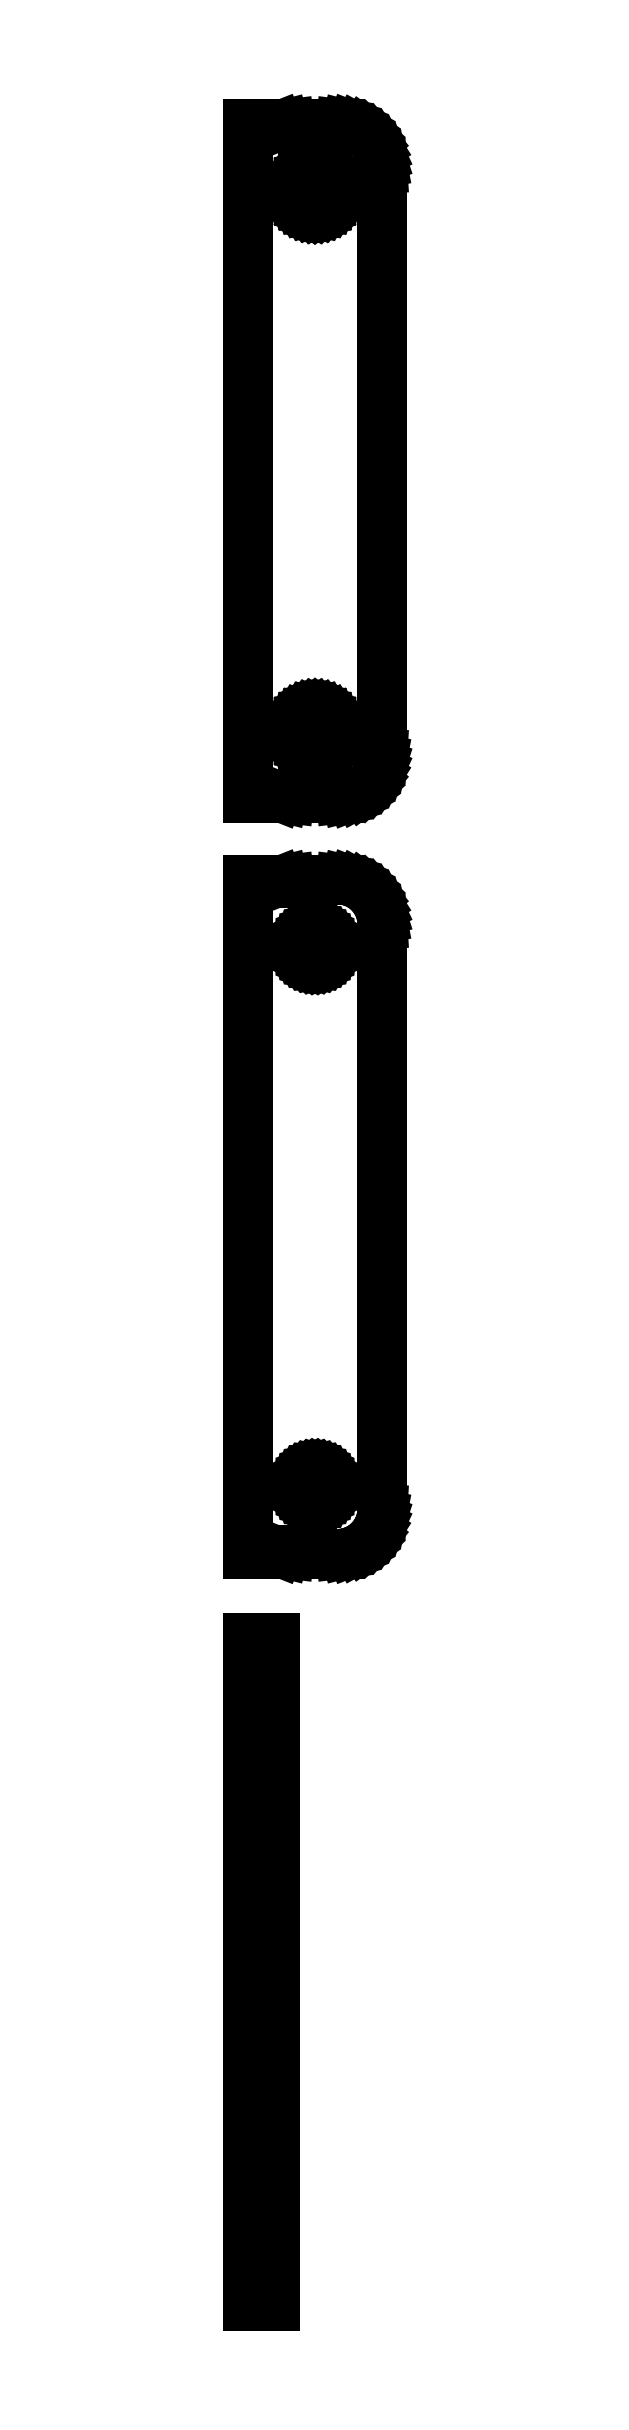
<metadata>
{"format":"dxf","ext":"dxf","renderer":"ezdxf+matplotlib","layout":"modelspace","background":"white","min_lineweight":24,"dpi":150}
</metadata>
<code>
0
SECTION
2
ENTITIES
0
LINE
8
0
10
-4.5
20
130.9
11
-4.045
21
130.7
0
LINE
8
0
10
-4.045
20
130.7
11
-3.437
21
130.6
0
LINE
8
0
10
-3.437
20
130.6
11
-2.814
21
130.5
0
LINE
8
0
10
-2.814
20
130.5
11
2.814
21
130.5
0
LINE
8
0
10
2.814
20
130.5
11
3.437
21
130.6
0
LINE
8
0
10
3.437
20
130.6
11
4.045
21
130.7
0
LINE
8
0
10
4.045
20
130.7
11
4.629
21
131
0
LINE
8
0
10
4.629
20
131
11
5.179
21
131.3
0
LINE
8
0
10
5.179
20
131.3
11
5.687
21
131.6
0
LINE
8
0
10
5.687
20
131.6
11
6.145
21
132.1
0
LINE
8
0
10
6.145
20
132.1
11
6.545
21
132.6
0
LINE
8
0
10
6.545
20
132.6
11
6.882
21
133.1
0
LINE
8
0
10
6.882
20
133.1
11
7.149
21
133.7
0
LINE
8
0
10
7.149
20
133.7
11
7.343
21
134.3
0
LINE
8
0
10
7.343
20
134.3
11
7.461
21
134.9
0
LINE
8
0
10
7.461
20
134.9
11
7.5
21
135.5
0
LINE
8
0
10
7.5
20
135.5
11
7.5
21
200.5
0
LINE
8
0
10
7.5
20
200.5
11
7.461
21
201.1
0
LINE
8
0
10
7.461
20
201.1
11
7.343
21
201.7
0
LINE
8
0
10
7.343
20
201.7
11
7.149
21
202.3
0
LINE
8
0
10
7.149
20
202.3
11
6.882
21
202.9
0
LINE
8
0
10
6.882
20
202.9
11
6.545
21
203.4
0
LINE
8
0
10
6.545
20
203.4
11
6.145
21
203.9
0
LINE
8
0
10
6.145
20
203.9
11
5.687
21
204.4
0
LINE
8
0
10
5.687
20
204.4
11
5.179
21
204.7
0
LINE
8
0
10
5.179
20
204.7
11
4.629
21
205
0
LINE
8
0
10
4.629
20
205
11
4.045
21
205.3
0
LINE
8
0
10
4.045
20
205.3
11
3.437
21
205.4
0
LINE
8
0
10
3.437
20
205.4
11
2.814
21
205.5
0
LINE
8
0
10
2.814
20
205.5
11
-2.814
21
205.5
0
LINE
8
0
10
-2.814
20
205.5
11
-3.437
21
205.4
0
LINE
8
0
10
-3.437
20
205.4
11
-4.045
21
205.3
0
LINE
8
0
10
-4.045
20
205.3
11
-4.5
21
205.1
0
LINE
8
0
10
-4.5
20
205.1
11
-4.5
21
205.5
0
LINE
8
0
10
-4.5
20
205.5
11
-7.5
21
205.5
0
LINE
8
0
10
-7.5
20
205.5
11
-7.5
21
130.5
0
LINE
8
0
10
-7.5
20
130.5
11
-4.5
21
130.5
0
LINE
8
0
10
-4.5
20
130.5
11
-4.5
21
130.9
0
LINE
8
0
10
-0.1507
20
195.6
11
-0.4497
21
195.6
0
LINE
8
0
10
-0.4497
20
195.6
11
-0.7416
21
195.7
0
LINE
8
0
10
-0.7416
20
195.7
11
-1.022
21
195.8
0
LINE
8
0
10
-1.022
20
195.8
11
-1.286
21
196
0
LINE
8
0
10
-1.286
20
196
11
-1.53
21
196.2
0
LINE
8
0
10
-1.53
20
196.2
11
-1.75
21
196.4
0
LINE
8
0
10
-1.75
20
196.4
11
-1.942
21
196.6
0
LINE
8
0
10
-1.942
20
196.6
11
-2.103
21
196.8
0
LINE
8
0
10
-2.103
20
196.8
11
-2.231
21
197.1
0
LINE
8
0
10
-2.231
20
197.1
11
-2.325
21
197.4
0
LINE
8
0
10
-2.325
20
197.4
11
-2.381
21
197.7
0
LINE
8
0
10
-2.381
20
197.7
11
-2.4
21
198
0
LINE
8
0
10
-2.4
20
198
11
-2.381
21
198.3
0
LINE
8
0
10
-2.381
20
198.3
11
-2.325
21
198.6
0
LINE
8
0
10
-2.325
20
198.6
11
-2.231
21
198.9
0
LINE
8
0
10
-2.231
20
198.9
11
-2.103
21
199.2
0
LINE
8
0
10
-2.103
20
199.2
11
-1.942
21
199.4
0
LINE
8
0
10
-1.942
20
199.4
11
-1.75
21
199.6
0
LINE
8
0
10
-1.75
20
199.6
11
-1.53
21
199.8
0
LINE
8
0
10
-1.53
20
199.8
11
-1.286
21
200
0
LINE
8
0
10
-1.286
20
200
11
-1.022
21
200.2
0
LINE
8
0
10
-1.022
20
200.2
11
-0.7416
21
200.3
0
LINE
8
0
10
-0.7416
20
200.3
11
-0.4497
21
200.4
0
LINE
8
0
10
-0.4497
20
200.4
11
-0.1507
21
200.4
0
LINE
8
0
10
-0.1507
20
200.4
11
0.1507
21
200.4
0
LINE
8
0
10
0.1507
20
200.4
11
0.4497
21
200.4
0
LINE
8
0
10
0.4497
20
200.4
11
0.7416
21
200.3
0
LINE
8
0
10
0.7416
20
200.3
11
1.022
21
200.2
0
LINE
8
0
10
1.022
20
200.2
11
1.286
21
200
0
LINE
8
0
10
1.286
20
200
11
1.53
21
199.8
0
LINE
8
0
10
1.53
20
199.8
11
1.75
21
199.6
0
LINE
8
0
10
1.75
20
199.6
11
1.942
21
199.4
0
LINE
8
0
10
1.942
20
199.4
11
2.103
21
199.2
0
LINE
8
0
10
2.103
20
199.2
11
2.231
21
198.9
0
LINE
8
0
10
2.231
20
198.9
11
2.325
21
198.6
0
LINE
8
0
10
2.325
20
198.6
11
2.381
21
198.3
0
LINE
8
0
10
2.381
20
198.3
11
2.4
21
198
0
LINE
8
0
10
2.4
20
198
11
2.381
21
197.7
0
LINE
8
0
10
2.381
20
197.7
11
2.325
21
197.4
0
LINE
8
0
10
2.325
20
197.4
11
2.231
21
197.1
0
LINE
8
0
10
2.231
20
197.1
11
2.103
21
196.8
0
LINE
8
0
10
2.103
20
196.8
11
1.942
21
196.6
0
LINE
8
0
10
1.942
20
196.6
11
1.75
21
196.4
0
LINE
8
0
10
1.75
20
196.4
11
1.53
21
196.2
0
LINE
8
0
10
1.53
20
196.2
11
1.286
21
196
0
LINE
8
0
10
1.286
20
196
11
1.022
21
195.8
0
LINE
8
0
10
1.022
20
195.8
11
0.7416
21
195.7
0
LINE
8
0
10
0.7416
20
195.7
11
0.4497
21
195.6
0
LINE
8
0
10
0.4497
20
195.6
11
0.1507
21
195.6
0
LINE
8
0
10
0.1507
20
195.6
11
-0.1507
21
195.6
0
LINE
8
0
10
-0.1507
20
135.6
11
-0.4497
21
135.6
0
LINE
8
0
10
-0.4497
20
135.6
11
-0.7416
21
135.7
0
LINE
8
0
10
-0.7416
20
135.7
11
-1.022
21
135.8
0
LINE
8
0
10
-1.022
20
135.8
11
-1.286
21
136
0
LINE
8
0
10
-1.286
20
136
11
-1.53
21
136.2
0
LINE
8
0
10
-1.53
20
136.2
11
-1.75
21
136.4
0
LINE
8
0
10
-1.75
20
136.4
11
-1.942
21
136.6
0
LINE
8
0
10
-1.942
20
136.6
11
-2.103
21
136.8
0
LINE
8
0
10
-2.103
20
136.8
11
-2.231
21
137.1
0
LINE
8
0
10
-2.231
20
137.1
11
-2.325
21
137.4
0
LINE
8
0
10
-2.325
20
137.4
11
-2.381
21
137.7
0
LINE
8
0
10
-2.381
20
137.7
11
-2.4
21
138
0
LINE
8
0
10
-2.4
20
138
11
-2.381
21
138.3
0
LINE
8
0
10
-2.381
20
138.3
11
-2.325
21
138.6
0
LINE
8
0
10
-2.325
20
138.6
11
-2.231
21
138.9
0
LINE
8
0
10
-2.231
20
138.9
11
-2.103
21
139.2
0
LINE
8
0
10
-2.103
20
139.2
11
-1.942
21
139.4
0
LINE
8
0
10
-1.942
20
139.4
11
-1.75
21
139.6
0
LINE
8
0
10
-1.75
20
139.6
11
-1.53
21
139.8
0
LINE
8
0
10
-1.53
20
139.8
11
-1.286
21
140
0
LINE
8
0
10
-1.286
20
140
11
-1.022
21
140.2
0
LINE
8
0
10
-1.022
20
140.2
11
-0.7416
21
140.3
0
LINE
8
0
10
-0.7416
20
140.3
11
-0.4497
21
140.4
0
LINE
8
0
10
-0.4497
20
140.4
11
-0.1507
21
140.4
0
LINE
8
0
10
-0.1507
20
140.4
11
0.1507
21
140.4
0
LINE
8
0
10
0.1507
20
140.4
11
0.4497
21
140.4
0
LINE
8
0
10
0.4497
20
140.4
11
0.7416
21
140.3
0
LINE
8
0
10
0.7416
20
140.3
11
1.022
21
140.2
0
LINE
8
0
10
1.022
20
140.2
11
1.286
21
140
0
LINE
8
0
10
1.286
20
140
11
1.53
21
139.8
0
LINE
8
0
10
1.53
20
139.8
11
1.75
21
139.6
0
LINE
8
0
10
1.75
20
139.6
11
1.942
21
139.4
0
LINE
8
0
10
1.942
20
139.4
11
2.103
21
139.2
0
LINE
8
0
10
2.103
20
139.2
11
2.231
21
138.9
0
LINE
8
0
10
2.231
20
138.9
11
2.325
21
138.6
0
LINE
8
0
10
2.325
20
138.6
11
2.381
21
138.3
0
LINE
8
0
10
2.381
20
138.3
11
2.4
21
138
0
LINE
8
0
10
2.4
20
138
11
2.381
21
137.7
0
LINE
8
0
10
2.381
20
137.7
11
2.325
21
137.4
0
LINE
8
0
10
2.325
20
137.4
11
2.231
21
137.1
0
LINE
8
0
10
2.231
20
137.1
11
2.103
21
136.8
0
LINE
8
0
10
2.103
20
136.8
11
1.942
21
136.6
0
LINE
8
0
10
1.942
20
136.6
11
1.75
21
136.4
0
LINE
8
0
10
1.75
20
136.4
11
1.53
21
136.2
0
LINE
8
0
10
1.53
20
136.2
11
1.286
21
136
0
LINE
8
0
10
1.286
20
136
11
1.022
21
135.8
0
LINE
8
0
10
1.022
20
135.8
11
0.7416
21
135.7
0
LINE
8
0
10
0.7416
20
135.7
11
0.4497
21
135.6
0
LINE
8
0
10
0.4497
20
135.6
11
0.1507
21
135.6
0
LINE
8
0
10
0.1507
20
135.6
11
-0.1507
21
135.6
0
LINE
8
0
10
-4.5
20
46.92
11
-4.045
21
46.74
0
LINE
8
0
10
-4.045
20
46.74
11
-3.437
21
46.59
0
LINE
8
0
10
-3.437
20
46.59
11
-2.814
21
46.51
0
LINE
8
0
10
-2.814
20
46.51
11
2.814
21
46.51
0
LINE
8
0
10
2.814
20
46.51
11
3.437
21
46.59
0
LINE
8
0
10
3.437
20
46.59
11
4.045
21
46.74
0
LINE
8
0
10
4.045
20
46.74
11
4.629
21
46.98
0
LINE
8
0
10
4.629
20
46.98
11
5.179
21
47.28
0
LINE
8
0
10
5.179
20
47.28
11
5.687
21
47.65
0
LINE
8
0
10
5.687
20
47.65
11
6.145
21
48.08
0
LINE
8
0
10
6.145
20
48.08
11
6.545
21
48.56
0
LINE
8
0
10
6.545
20
48.56
11
6.882
21
49.09
0
LINE
8
0
10
6.882
20
49.09
11
7.149
21
49.66
0
LINE
8
0
10
7.149
20
49.66
11
7.343
21
50.26
0
LINE
8
0
10
7.343
20
50.26
11
7.461
21
50.87
0
LINE
8
0
10
7.461
20
50.87
11
7.5
21
51.5
0
LINE
8
0
10
7.5
20
51.5
11
7.5
21
116.5
0
LINE
8
0
10
7.5
20
116.5
11
7.461
21
117.1
0
LINE
8
0
10
7.461
20
117.1
11
7.343
21
117.7
0
LINE
8
0
10
7.343
20
117.7
11
7.149
21
118.3
0
LINE
8
0
10
7.149
20
118.3
11
6.882
21
118.9
0
LINE
8
0
10
6.882
20
118.9
11
6.545
21
119.4
0
LINE
8
0
10
6.545
20
119.4
11
6.145
21
119.9
0
LINE
8
0
10
6.145
20
119.9
11
5.687
21
120.4
0
LINE
8
0
10
5.687
20
120.4
11
5.179
21
120.7
0
LINE
8
0
10
5.179
20
120.7
11
4.629
21
121
0
LINE
8
0
10
4.629
20
121
11
4.045
21
121.3
0
LINE
8
0
10
4.045
20
121.3
11
3.437
21
121.4
0
LINE
8
0
10
3.437
20
121.4
11
2.814
21
121.5
0
LINE
8
0
10
2.814
20
121.5
11
-2.814
21
121.5
0
LINE
8
0
10
-2.814
20
121.5
11
-3.437
21
121.4
0
LINE
8
0
10
-3.437
20
121.4
11
-4.045
21
121.3
0
LINE
8
0
10
-4.045
20
121.3
11
-4.5
21
121.1
0
LINE
8
0
10
-4.5
20
121.1
11
-4.5
21
121.5
0
LINE
8
0
10
-4.5
20
121.5
11
-7.5
21
121.5
0
LINE
8
0
10
-7.5
20
121.5
11
-7.5
21
46.51
0
LINE
8
0
10
-7.5
20
46.51
11
-4.5
21
46.51
0
LINE
8
0
10
-4.5
20
46.51
11
-4.5
21
46.92
0
LINE
8
0
10
-0.113
20
112.2
11
-0.3373
21
112.2
0
LINE
8
0
10
-0.3373
20
112.2
11
-0.5562
21
112.3
0
LINE
8
0
10
-0.5562
20
112.3
11
-0.7664
21
112.4
0
LINE
8
0
10
-0.7664
20
112.4
11
-0.9645
21
112.5
0
LINE
8
0
10
-0.9645
20
112.5
11
-1.147
21
112.6
0
LINE
8
0
10
-1.147
20
112.6
11
-1.312
21
112.8
0
LINE
8
0
10
-1.312
20
112.8
11
-1.456
21
112.9
0
LINE
8
0
10
-1.456
20
112.9
11
-1.577
21
113.1
0
LINE
8
0
10
-1.577
20
113.1
11
-1.674
21
113.3
0
LINE
8
0
10
-1.674
20
113.3
11
-1.743
21
113.6
0
LINE
8
0
10
-1.743
20
113.6
11
-1.786
21
113.8
0
LINE
8
0
10
-1.786
20
113.8
11
-1.8
21
114
0
LINE
8
0
10
-1.8
20
114
11
-1.786
21
114.2
0
LINE
8
0
10
-1.786
20
114.2
11
-1.743
21
114.4
0
LINE
8
0
10
-1.743
20
114.4
11
-1.674
21
114.7
0
LINE
8
0
10
-1.674
20
114.7
11
-1.577
21
114.9
0
LINE
8
0
10
-1.577
20
114.9
11
-1.456
21
115.1
0
LINE
8
0
10
-1.456
20
115.1
11
-1.312
21
115.2
0
LINE
8
0
10
-1.312
20
115.2
11
-1.147
21
115.4
0
LINE
8
0
10
-1.147
20
115.4
11
-0.9645
21
115.5
0
LINE
8
0
10
-0.9645
20
115.5
11
-0.7664
21
115.6
0
LINE
8
0
10
-0.7664
20
115.6
11
-0.5562
21
115.7
0
LINE
8
0
10
-0.5562
20
115.7
11
-0.3373
21
115.8
0
LINE
8
0
10
-0.3373
20
115.8
11
-0.113
21
115.8
0
LINE
8
0
10
-0.113
20
115.8
11
0.113
21
115.8
0
LINE
8
0
10
0.113
20
115.8
11
0.3373
21
115.8
0
LINE
8
0
10
0.3373
20
115.8
11
0.5562
21
115.7
0
LINE
8
0
10
0.5562
20
115.7
11
0.7664
21
115.6
0
LINE
8
0
10
0.7664
20
115.6
11
0.9645
21
115.5
0
LINE
8
0
10
0.9645
20
115.5
11
1.147
21
115.4
0
LINE
8
0
10
1.147
20
115.4
11
1.312
21
115.2
0
LINE
8
0
10
1.312
20
115.2
11
1.456
21
115.1
0
LINE
8
0
10
1.456
20
115.1
11
1.577
21
114.9
0
LINE
8
0
10
1.577
20
114.9
11
1.674
21
114.7
0
LINE
8
0
10
1.674
20
114.7
11
1.743
21
114.4
0
LINE
8
0
10
1.743
20
114.4
11
1.786
21
114.2
0
LINE
8
0
10
1.786
20
114.2
11
1.8
21
114
0
LINE
8
0
10
1.8
20
114
11
1.786
21
113.8
0
LINE
8
0
10
1.786
20
113.8
11
1.743
21
113.6
0
LINE
8
0
10
1.743
20
113.6
11
1.674
21
113.3
0
LINE
8
0
10
1.674
20
113.3
11
1.577
21
113.1
0
LINE
8
0
10
1.577
20
113.1
11
1.456
21
112.9
0
LINE
8
0
10
1.456
20
112.9
11
1.312
21
112.8
0
LINE
8
0
10
1.312
20
112.8
11
1.147
21
112.6
0
LINE
8
0
10
1.147
20
112.6
11
0.9645
21
112.5
0
LINE
8
0
10
0.9645
20
112.5
11
0.7664
21
112.4
0
LINE
8
0
10
0.7664
20
112.4
11
0.5562
21
112.3
0
LINE
8
0
10
0.5562
20
112.3
11
0.3373
21
112.2
0
LINE
8
0
10
0.3373
20
112.2
11
0.113
21
112.2
0
LINE
8
0
10
0.113
20
112.2
11
-0.113
21
112.2
0
LINE
8
0
10
-0.113
20
52.2
11
-0.3373
21
52.23
0
LINE
8
0
10
-0.3373
20
52.23
11
-0.5562
21
52.29
0
LINE
8
0
10
-0.5562
20
52.29
11
-0.7664
21
52.37
0
LINE
8
0
10
-0.7664
20
52.37
11
-0.9645
21
52.48
0
LINE
8
0
10
-0.9645
20
52.48
11
-1.147
21
52.61
0
LINE
8
0
10
-1.147
20
52.61
11
-1.312
21
52.77
0
LINE
8
0
10
-1.312
20
52.77
11
-1.456
21
52.94
0
LINE
8
0
10
-1.456
20
52.94
11
-1.577
21
53.13
0
LINE
8
0
10
-1.577
20
53.13
11
-1.674
21
53.34
0
LINE
8
0
10
-1.674
20
53.34
11
-1.743
21
53.55
0
LINE
8
0
10
-1.743
20
53.55
11
-1.786
21
53.77
0
LINE
8
0
10
-1.786
20
53.77
11
-1.8
21
54
0
LINE
8
0
10
-1.8
20
54
11
-1.786
21
54.23
0
LINE
8
0
10
-1.786
20
54.23
11
-1.743
21
54.45
0
LINE
8
0
10
-1.743
20
54.45
11
-1.674
21
54.66
0
LINE
8
0
10
-1.674
20
54.66
11
-1.577
21
54.87
0
LINE
8
0
10
-1.577
20
54.87
11
-1.456
21
55.06
0
LINE
8
0
10
-1.456
20
55.06
11
-1.312
21
55.23
0
LINE
8
0
10
-1.312
20
55.23
11
-1.147
21
55.39
0
LINE
8
0
10
-1.147
20
55.39
11
-0.9645
21
55.52
0
LINE
8
0
10
-0.9645
20
55.52
11
-0.7664
21
55.63
0
LINE
8
0
10
-0.7664
20
55.63
11
-0.5562
21
55.71
0
LINE
8
0
10
-0.5562
20
55.71
11
-0.3373
21
55.77
0
LINE
8
0
10
-0.3373
20
55.77
11
-0.113
21
55.8
0
LINE
8
0
10
-0.113
20
55.8
11
0.113
21
55.8
0
LINE
8
0
10
0.113
20
55.8
11
0.3373
21
55.77
0
LINE
8
0
10
0.3373
20
55.77
11
0.5562
21
55.71
0
LINE
8
0
10
0.5562
20
55.71
11
0.7664
21
55.63
0
LINE
8
0
10
0.7664
20
55.63
11
0.9645
21
55.52
0
LINE
8
0
10
0.9645
20
55.52
11
1.147
21
55.39
0
LINE
8
0
10
1.147
20
55.39
11
1.312
21
55.23
0
LINE
8
0
10
1.312
20
55.23
11
1.456
21
55.06
0
LINE
8
0
10
1.456
20
55.06
11
1.577
21
54.87
0
LINE
8
0
10
1.577
20
54.87
11
1.674
21
54.66
0
LINE
8
0
10
1.674
20
54.66
11
1.743
21
54.45
0
LINE
8
0
10
1.743
20
54.45
11
1.786
21
54.23
0
LINE
8
0
10
1.786
20
54.23
11
1.8
21
54
0
LINE
8
0
10
1.8
20
54
11
1.786
21
53.77
0
LINE
8
0
10
1.786
20
53.77
11
1.743
21
53.55
0
LINE
8
0
10
1.743
20
53.55
11
1.674
21
53.34
0
LINE
8
0
10
1.674
20
53.34
11
1.577
21
53.13
0
LINE
8
0
10
1.577
20
53.13
11
1.456
21
52.94
0
LINE
8
0
10
1.456
20
52.94
11
1.312
21
52.77
0
LINE
8
0
10
1.312
20
52.77
11
1.147
21
52.61
0
LINE
8
0
10
1.147
20
52.61
11
0.9645
21
52.48
0
LINE
8
0
10
0.9645
20
52.48
11
0.7664
21
52.37
0
LINE
8
0
10
0.7664
20
52.37
11
0.5562
21
52.29
0
LINE
8
0
10
0.5562
20
52.29
11
0.3373
21
52.23
0
LINE
8
0
10
0.3373
20
52.23
11
0.113
21
52.2
0
LINE
8
0
10
0.113
20
52.2
11
-0.113
21
52.2
0
LINE
8
0
10
-4.5
20
37.11
11
-7.5
21
37.11
0
LINE
8
0
10
-7.5
20
37.11
11
-7.5
21
-37.11
0
LINE
8
0
10
-7.5
20
-37.11
11
-4.5
21
-37.11
0
LINE
8
0
10
-4.5
20
-37.11
11
-4.5
21
37.11
0
ENDSEC
0
EOF

</code>
